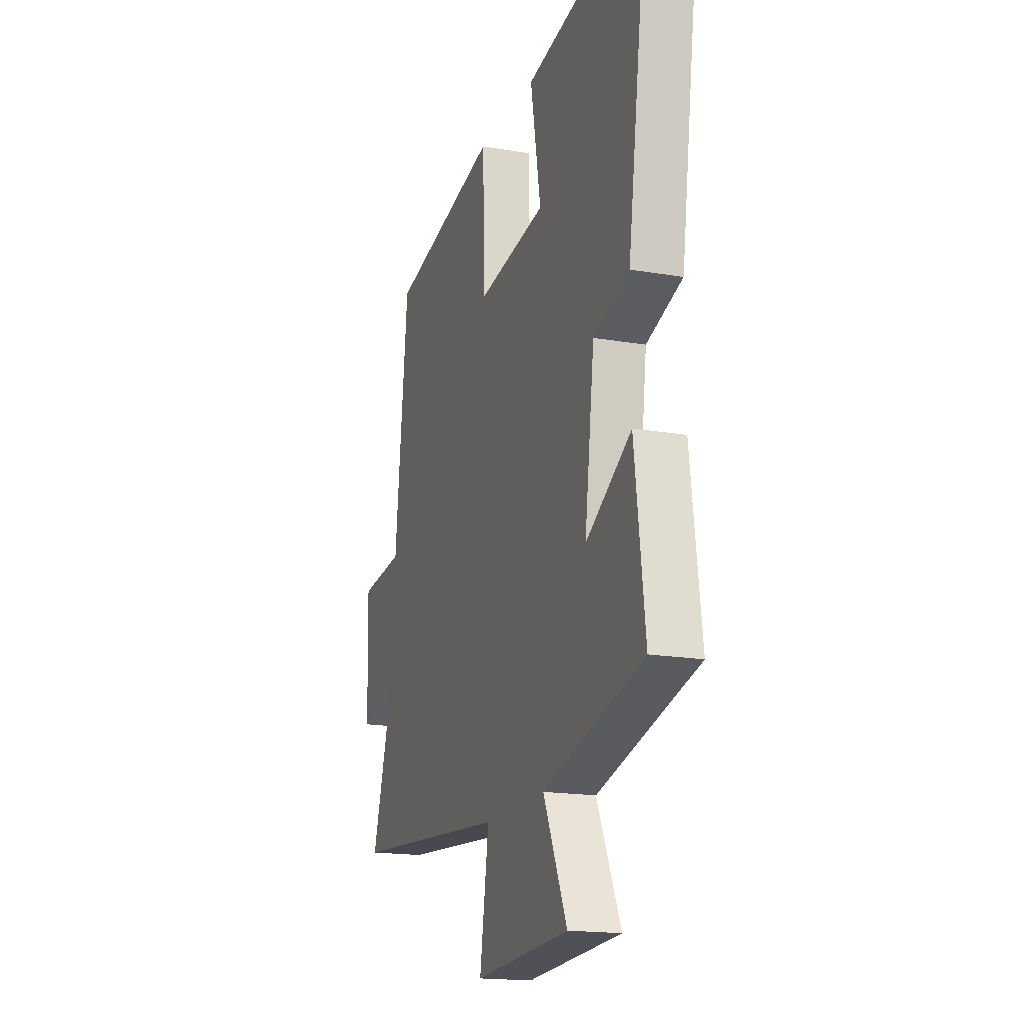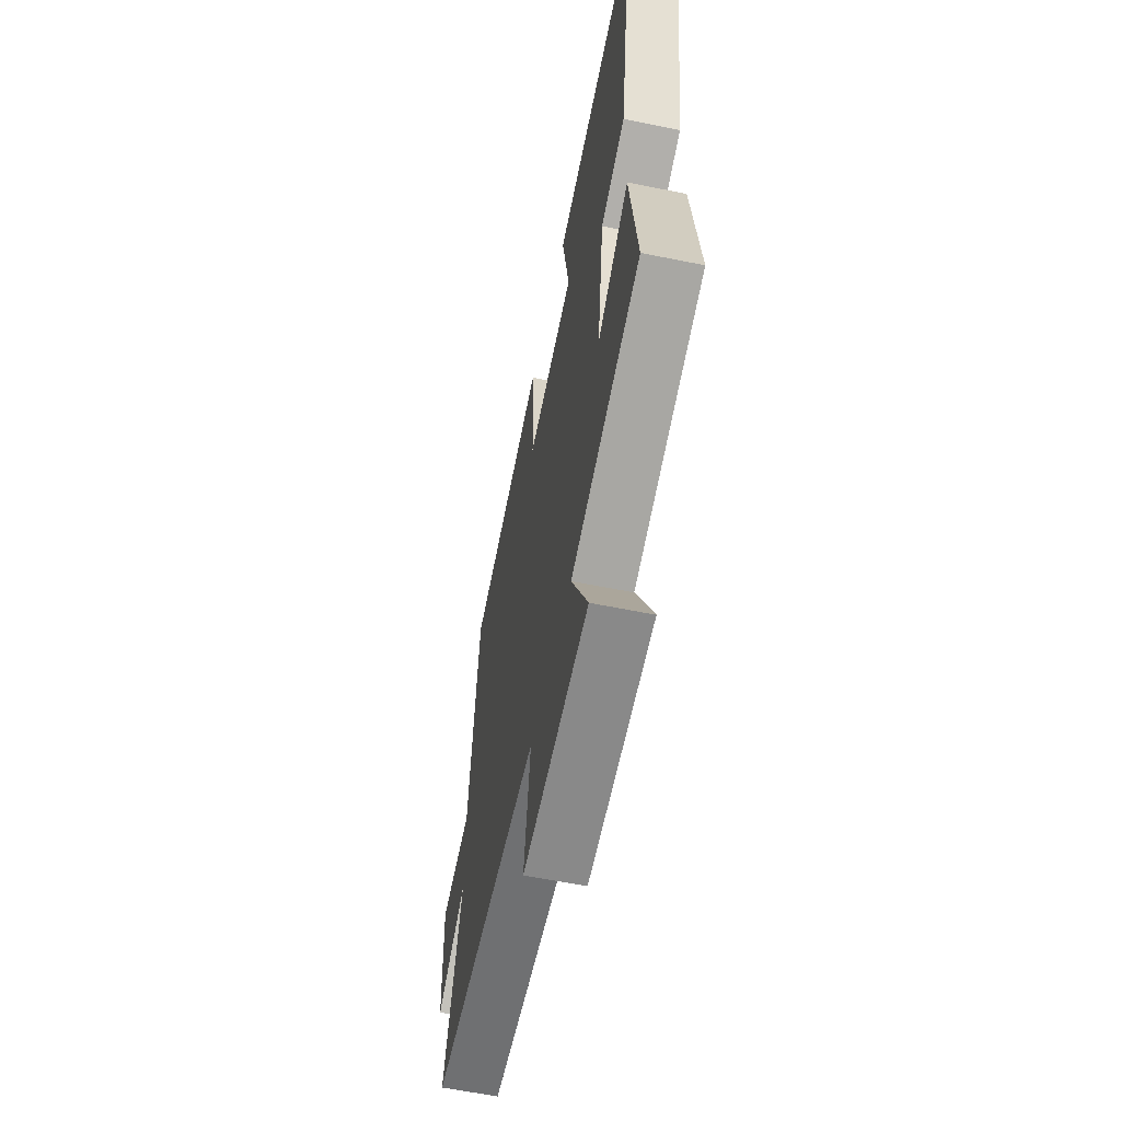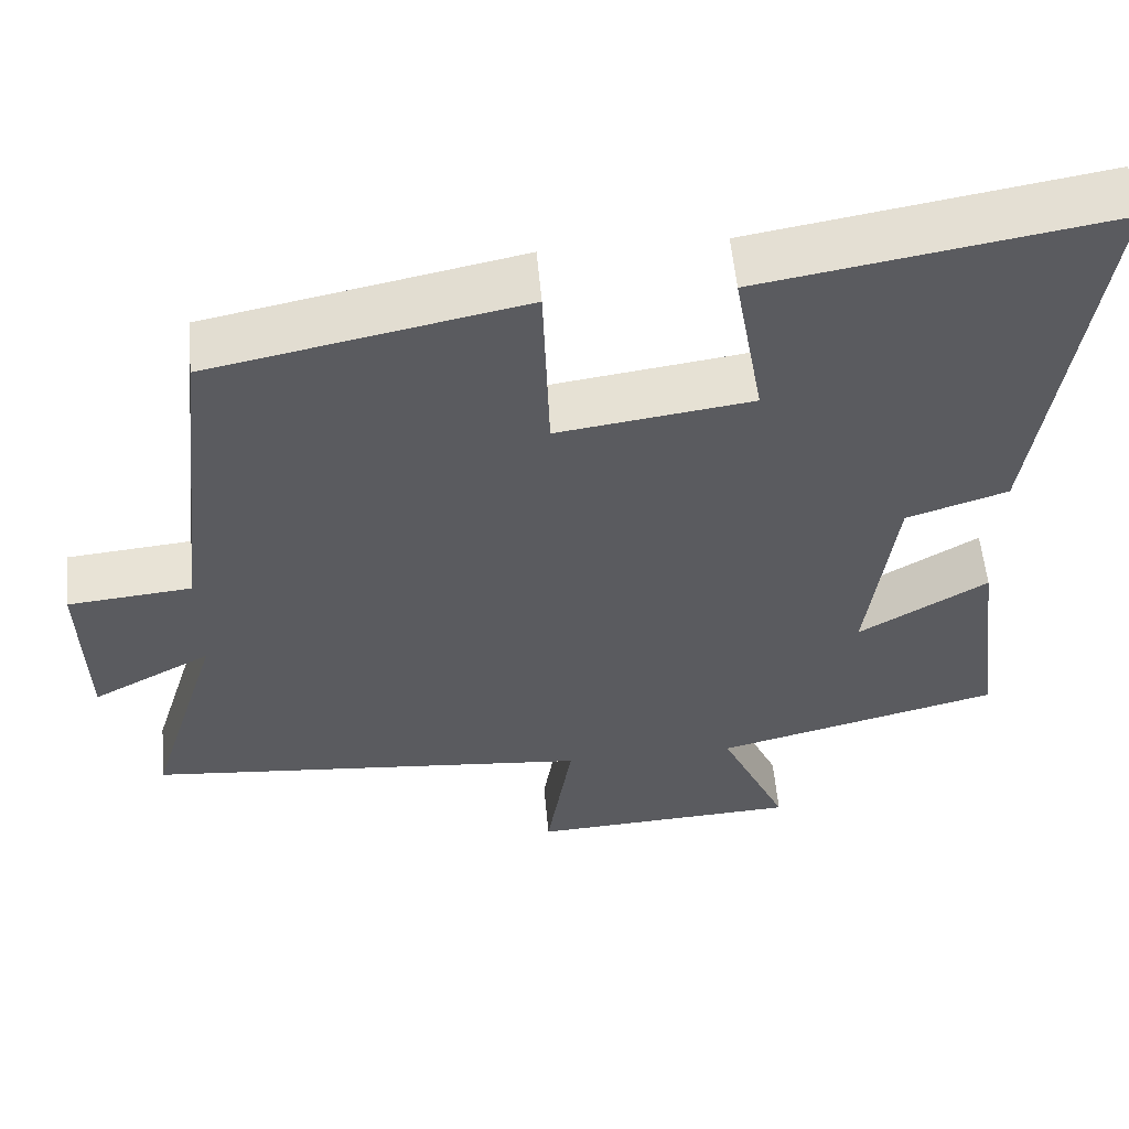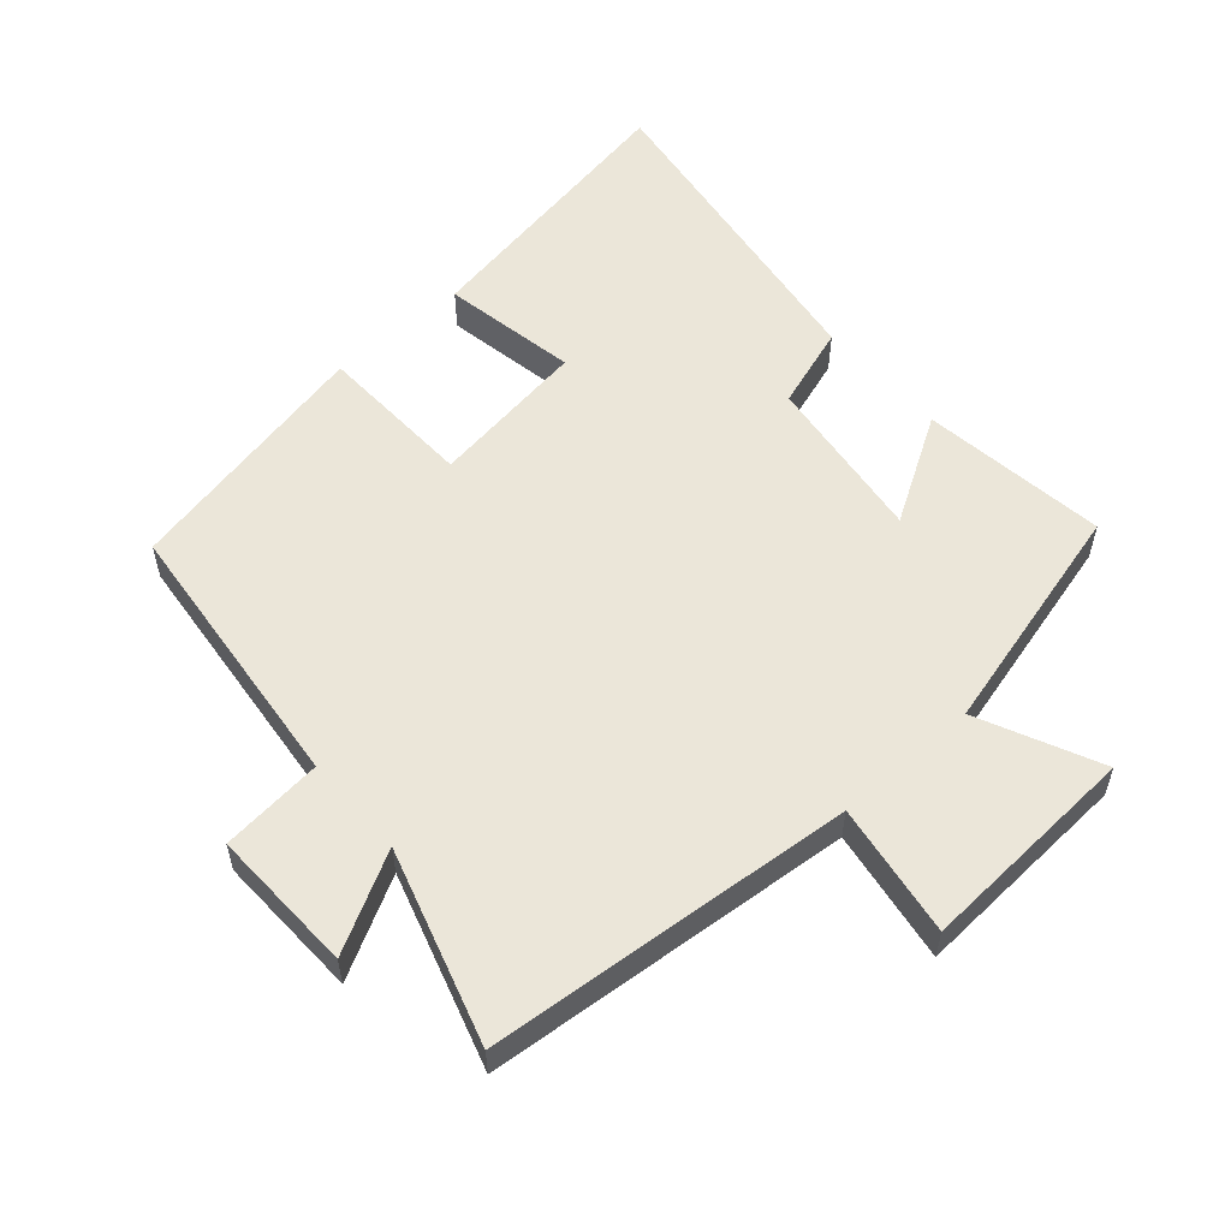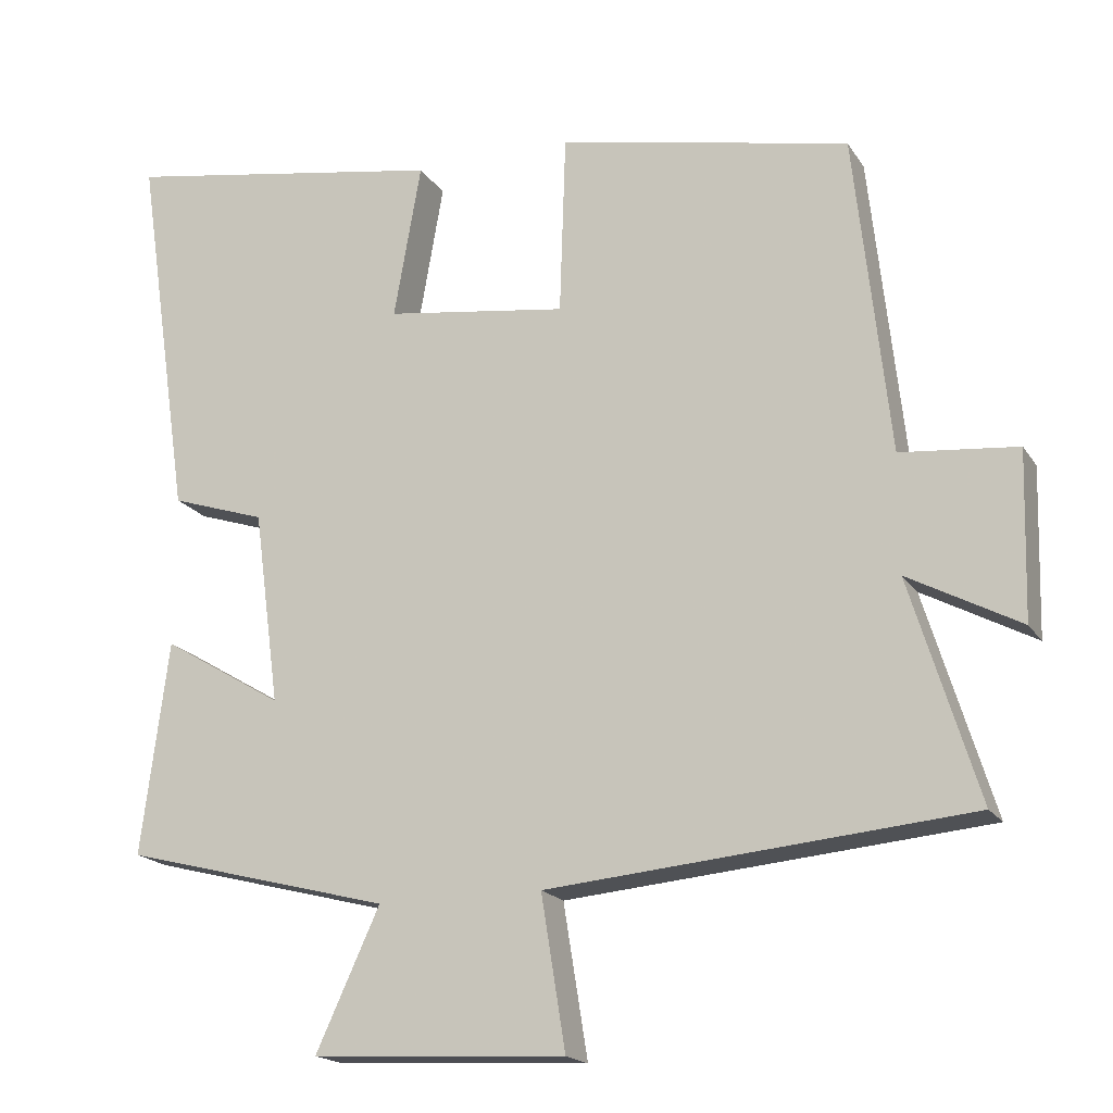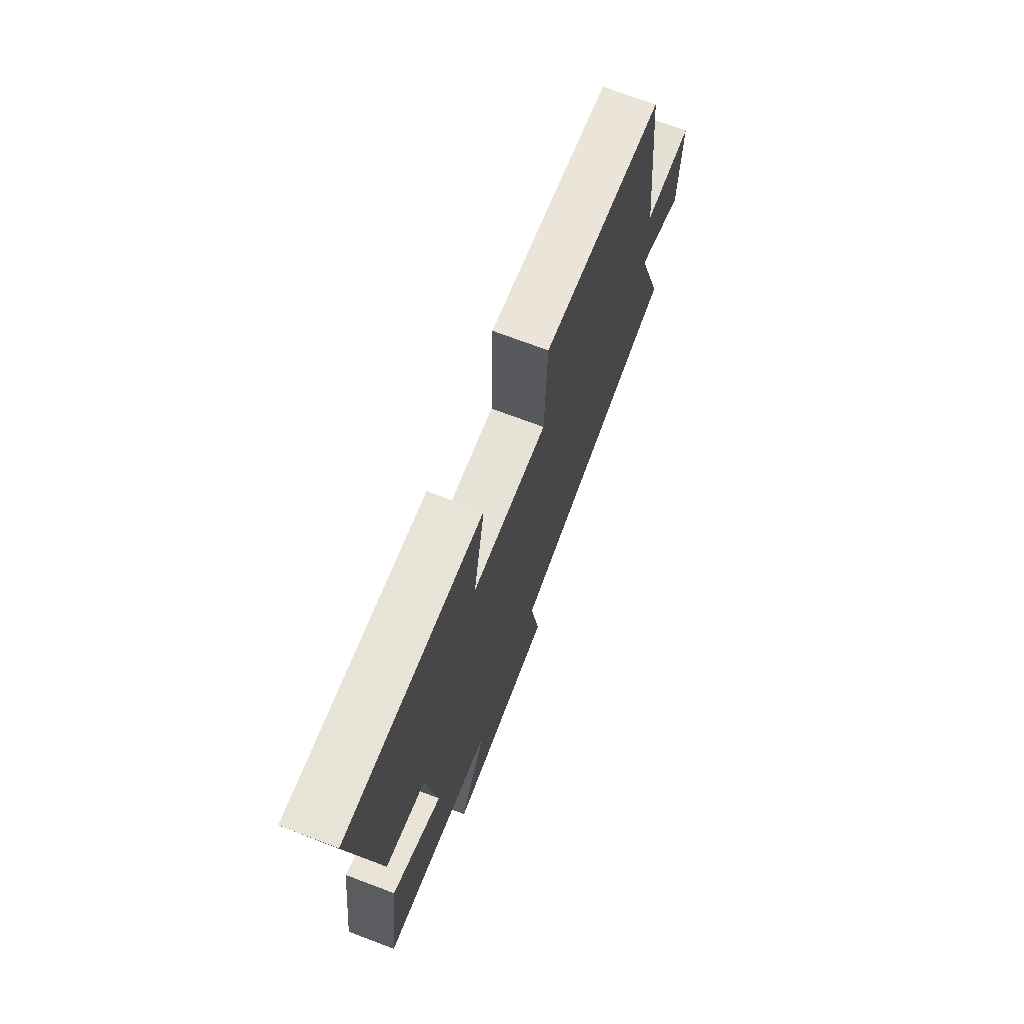
<metadata>
{"format":"obj","ext":"obj","renderer":"f3d","projection":"perspective","resolution":1024,"background":"white","views":[{"elev":-17.6,"azim":-108.8,"up":"+Z"},{"elev":-60.0,"azim":-101.8,"up":"+Z"},{"elev":56.2,"azim":174.8,"up":"+Z"},{"elev":55.9,"azim":138.5,"up":"+Y"},{"elev":-18.4,"azim":22.9,"up":"+Z"},{"elev":71.8,"azim":-69.3,"up":"+Z"}]}
</metadata>
<code>
v 0.59 0.07 -0.45
v 0.035 0.07 -0.5
v 0.067 0.07 -0.701
v -0.267 0.07 -0.683
v -0.183 0.07 -0.5
v -0.536 0.07 -0.409
v -0.5 0.07 -0.127
v -0.341 0.07 -0.222
v -0.375 0.07 0.034
v -0.5 0.07 0.075
v -0.573 0.07 0.573
v -0.144 0.07 0.5
v -0.18 0.07 0.295
v 0.06 0.07 0.261
v 0.068 0.07 0.5
v 0.454 0.07 0.421
v 0.5 0.07 -0.002
v 0.654 0.07 -0.017
v 0.648 0.07 -0.237
v 0.5 0.07 -0.158
v 0.59 0 -0.45
v 0.035 0 -0.5
v 0.067 0 -0.701
v -0.267 0 -0.683
v -0.183 0 -0.5
v -0.536 0 -0.409
v -0.5 0 -0.127
v -0.341 0 -0.222
v -0.375 0 0.034
v -0.5 0 0.075
v -0.573 0 0.573
v -0.144 0 0.5
v -0.18 0 0.295
v 0.06 0 0.261
v 0.068 0 0.5
v 0.454 0 0.421
v 0.5 0 -0.002
v 0.654 0 -0.017
v 0.648 0 -0.237
v 0.5 0 -0.158
f 17 18 19 20
f 15 16 17 20
f 14 15 20 1
f 13 14 1 2
f 10 11 12 13
f 9 10 13
f 8 9 13 2
f 5 6 7 8
f 5 8 2 3
f 3 4 5
f 40 39 38 37
f 40 37 36 35
f 21 40 35 34
f 22 21 34 33
f 33 32 31 30
f 33 30 29
f 22 33 29 28
f 28 27 26 25
f 23 22 28 25
f 25 24 23
f 1 21 22 2
f 2 22 23 3
f 3 23 24 4
f 4 24 25 5
f 5 25 26 6
f 6 26 27 7
f 7 27 28 8
f 8 28 29 9
f 9 29 30 10
f 10 30 31 11
f 11 31 32 12
f 12 32 33 13
f 13 33 34 14
f 14 34 35 15
f 15 35 36 16
f 16 36 37 17
f 17 37 38 18
f 18 38 39 19
f 19 39 40 20
f 20 40 21 1

</code>
